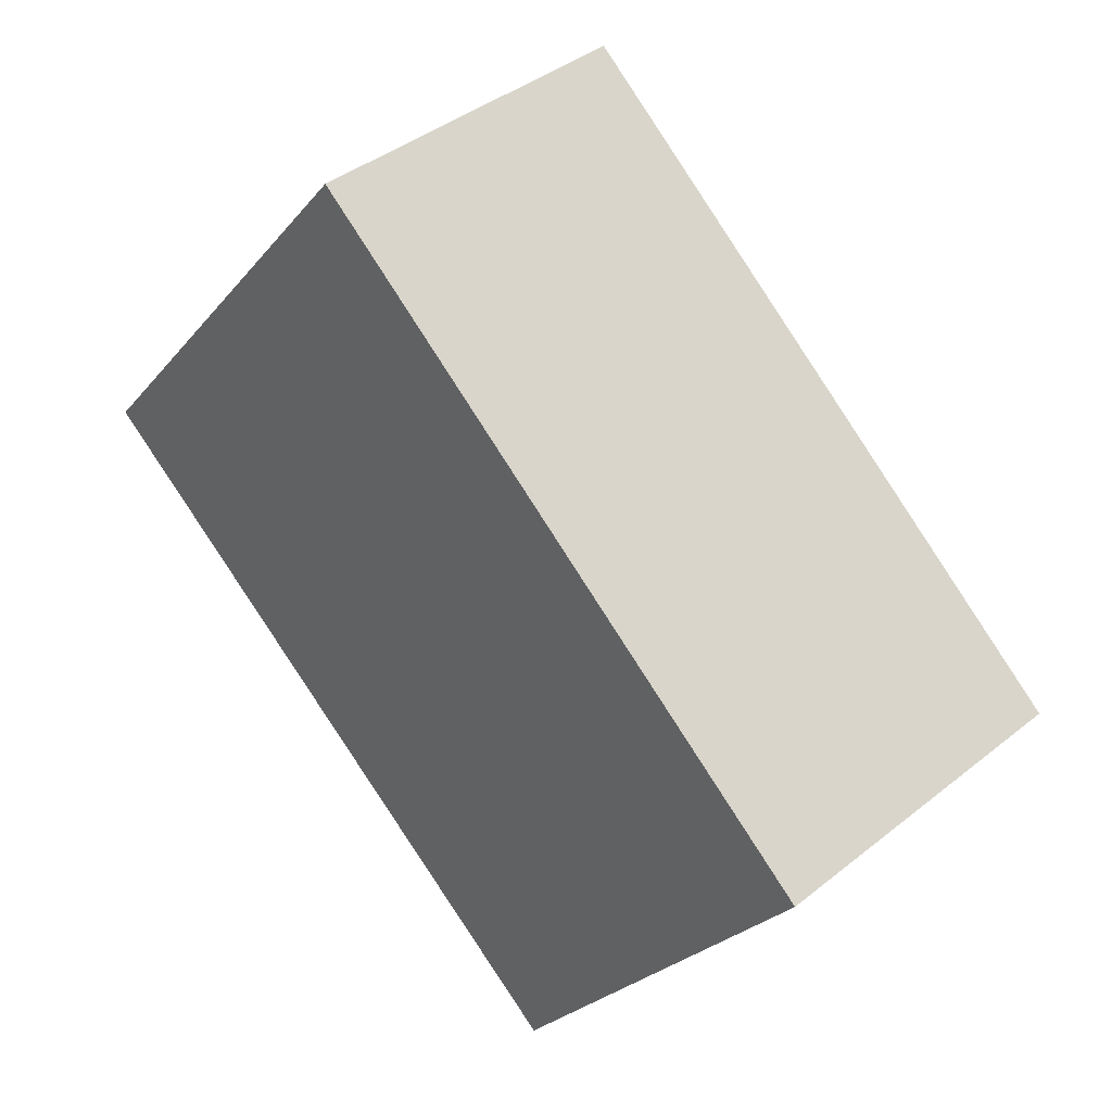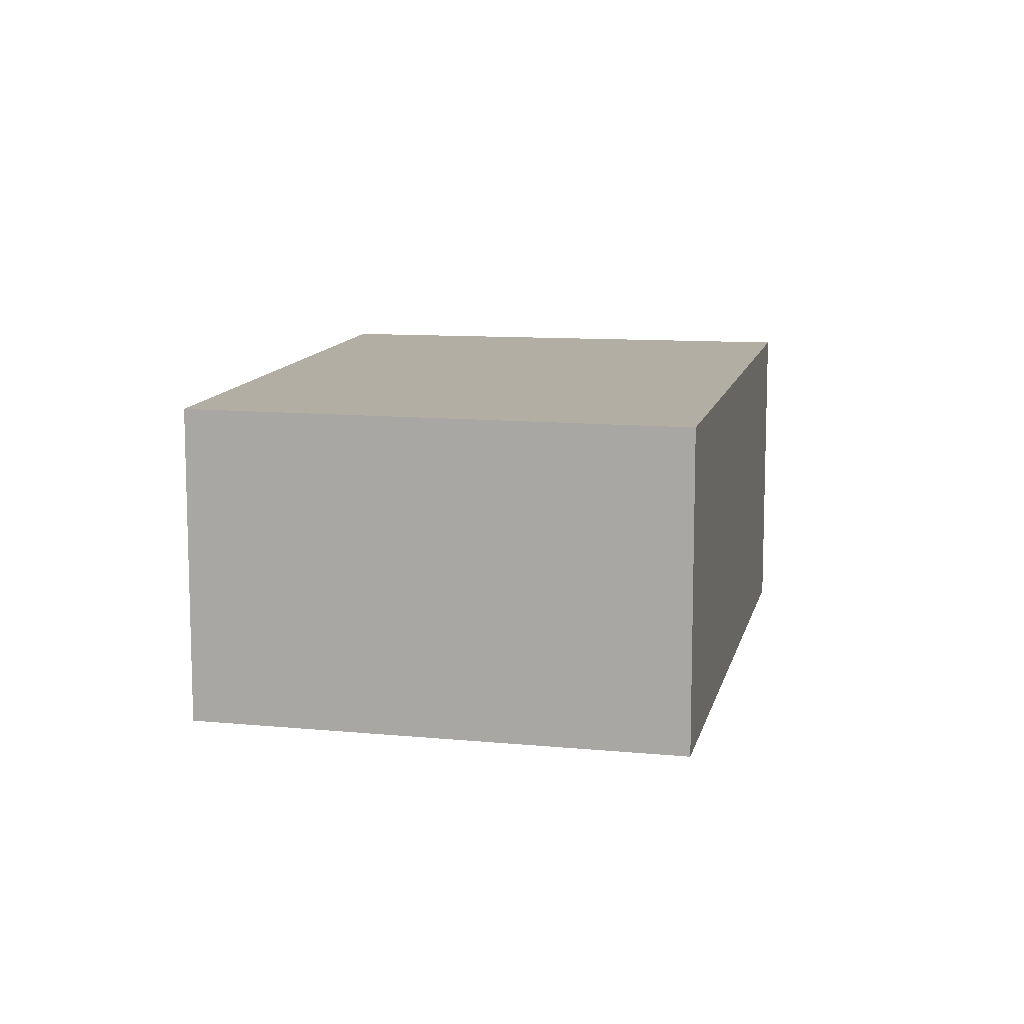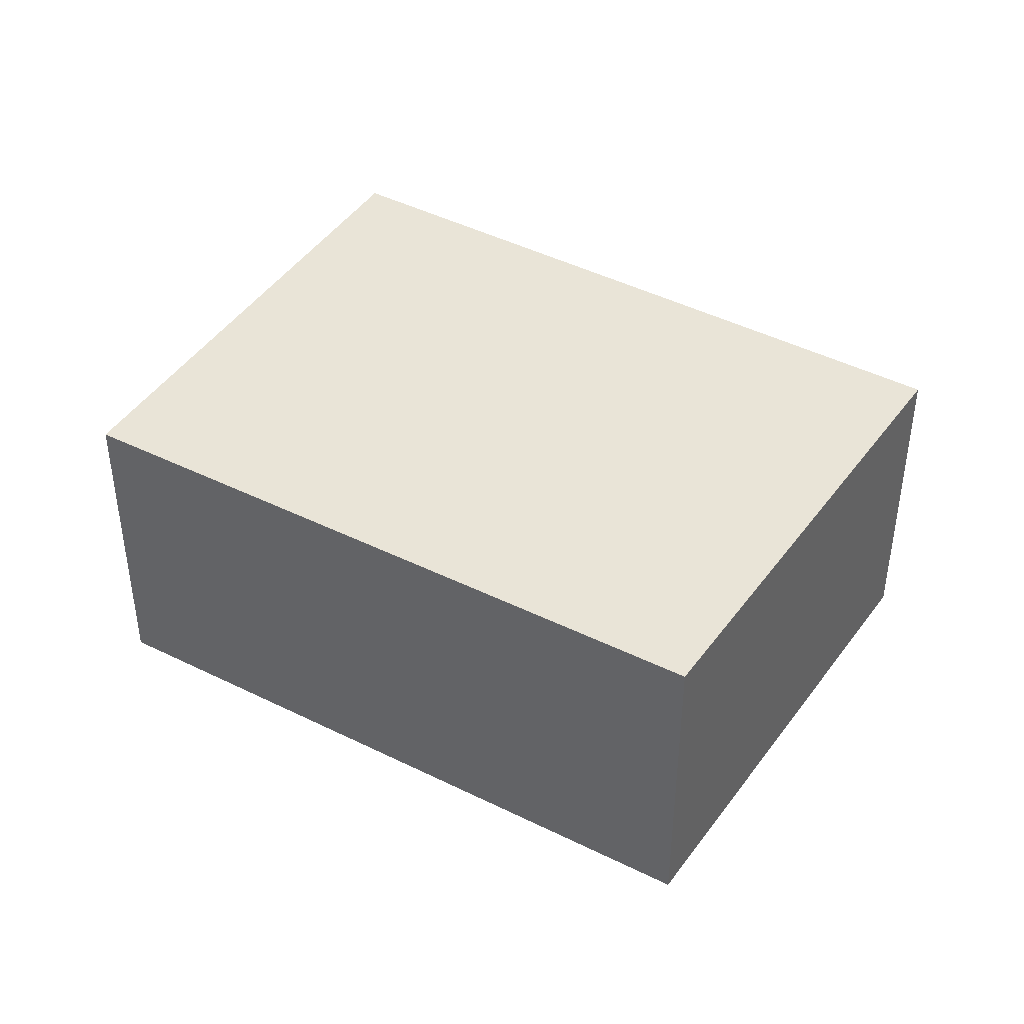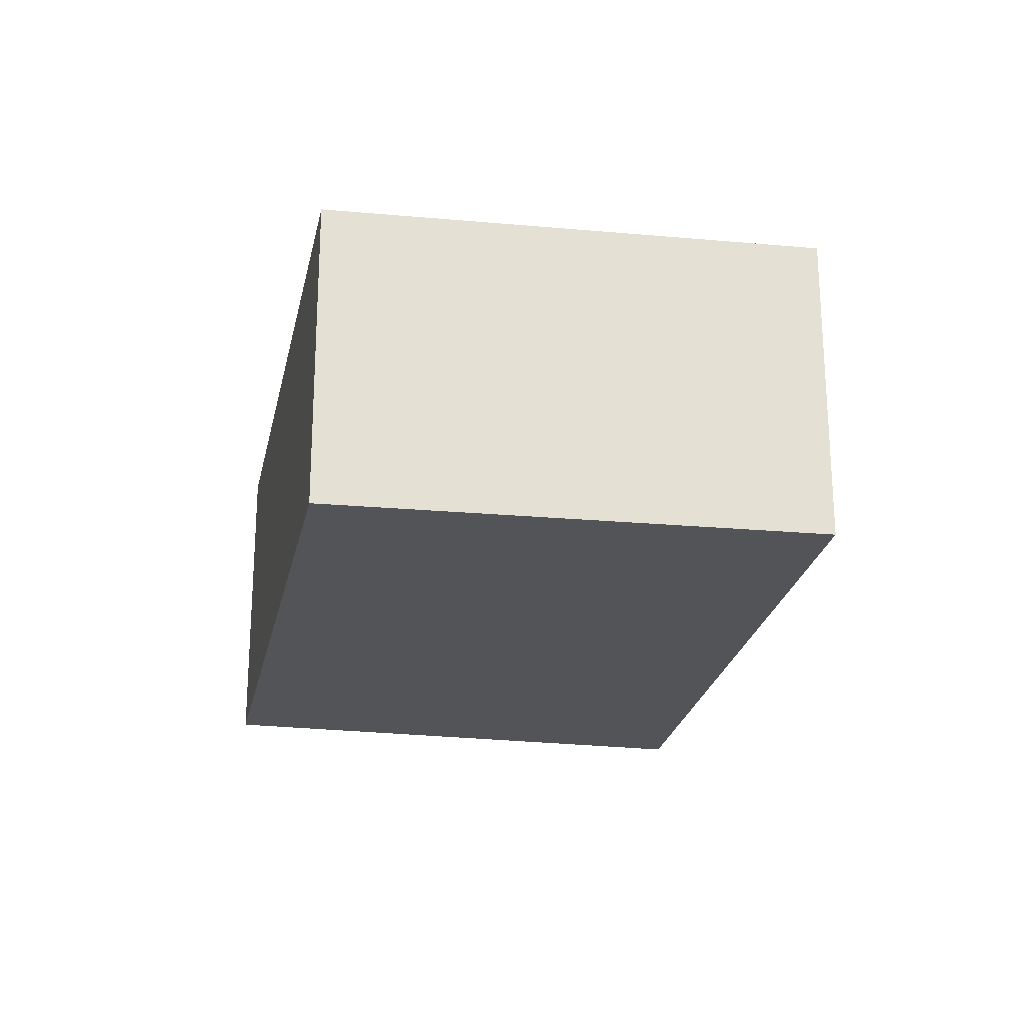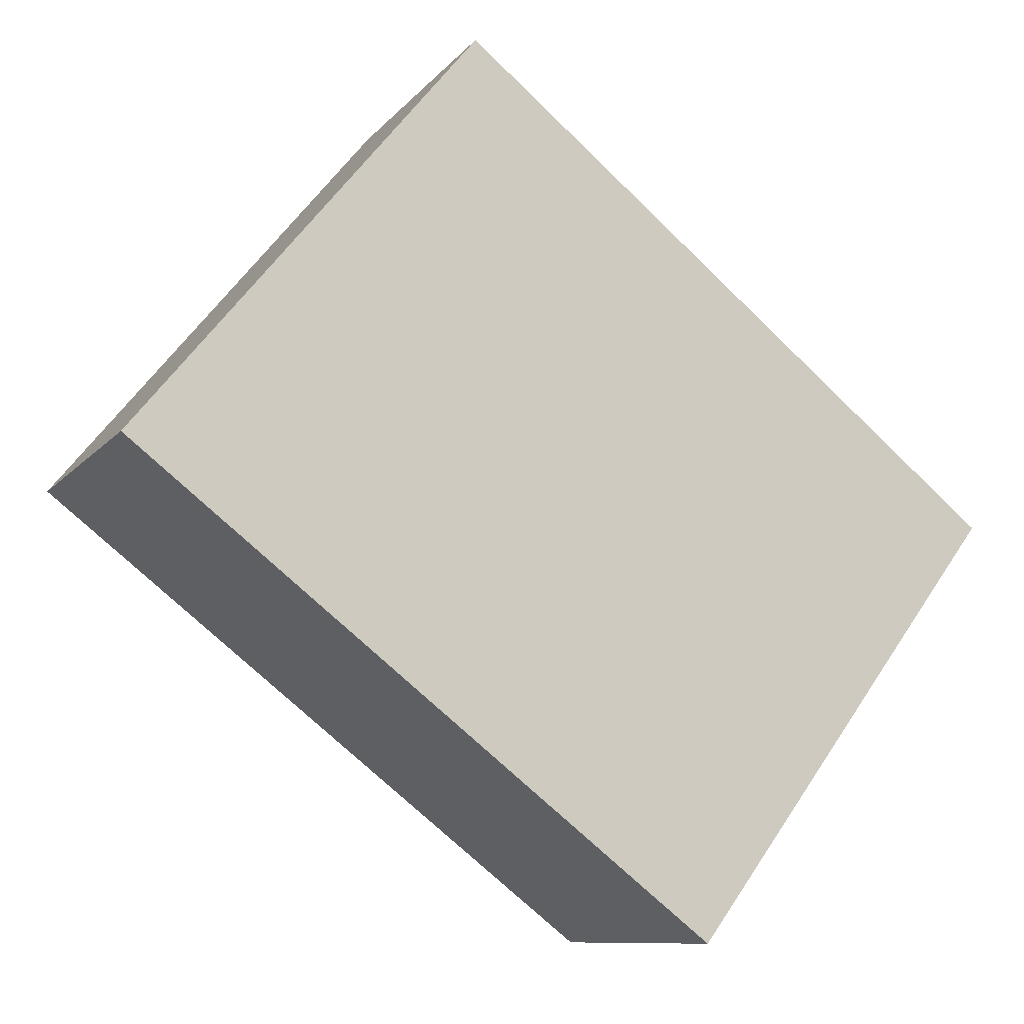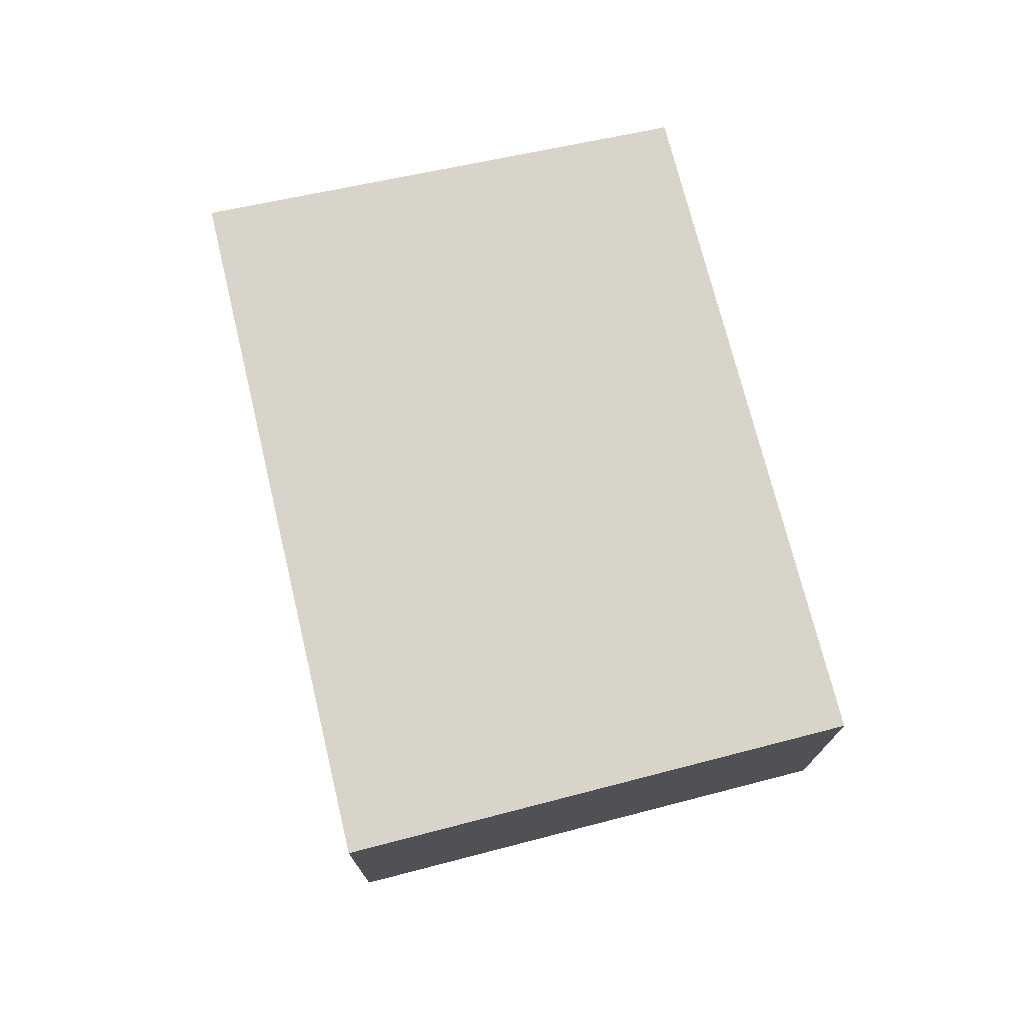
<metadata>
{"format":"obj","ext":"obj","renderer":"f3d","projection":"perspective","resolution":1024,"background":"white","views":[{"elev":40.0,"azim":45.3,"up":"+Z"},{"elev":11.0,"azim":140.1,"up":"+Y"},{"elev":42.8,"azim":69.7,"up":"+Y"},{"elev":-23.4,"azim":117.8,"up":"+Y"},{"elev":-9.8,"azim":-22.1,"up":"+Z"},{"elev":74.9,"azim":-65.2,"up":"+Y"}]}
</metadata>
<code>
v  0 0 0
v  13.56 3.057e-17 -0.4993
v  5.179 -3.888e-16 6.349
v  8.836 4.234e-16 -6.915
v  5.179 4.999 6.349
v  8.837 4.999 -6.915
v  0.0001065 4.999 -0.0001583
v  13.56 4.999 -0.4994
g defaultobject
f 1 2 3
f 2 1 4
f 5 6 7
f 6 5 8
f 5 1 3
f 1 5 7
f 2 5 3
f 5 2 8
f 4 8 2
f 8 4 6
f 7 4 1
f 4 7 6

</code>
